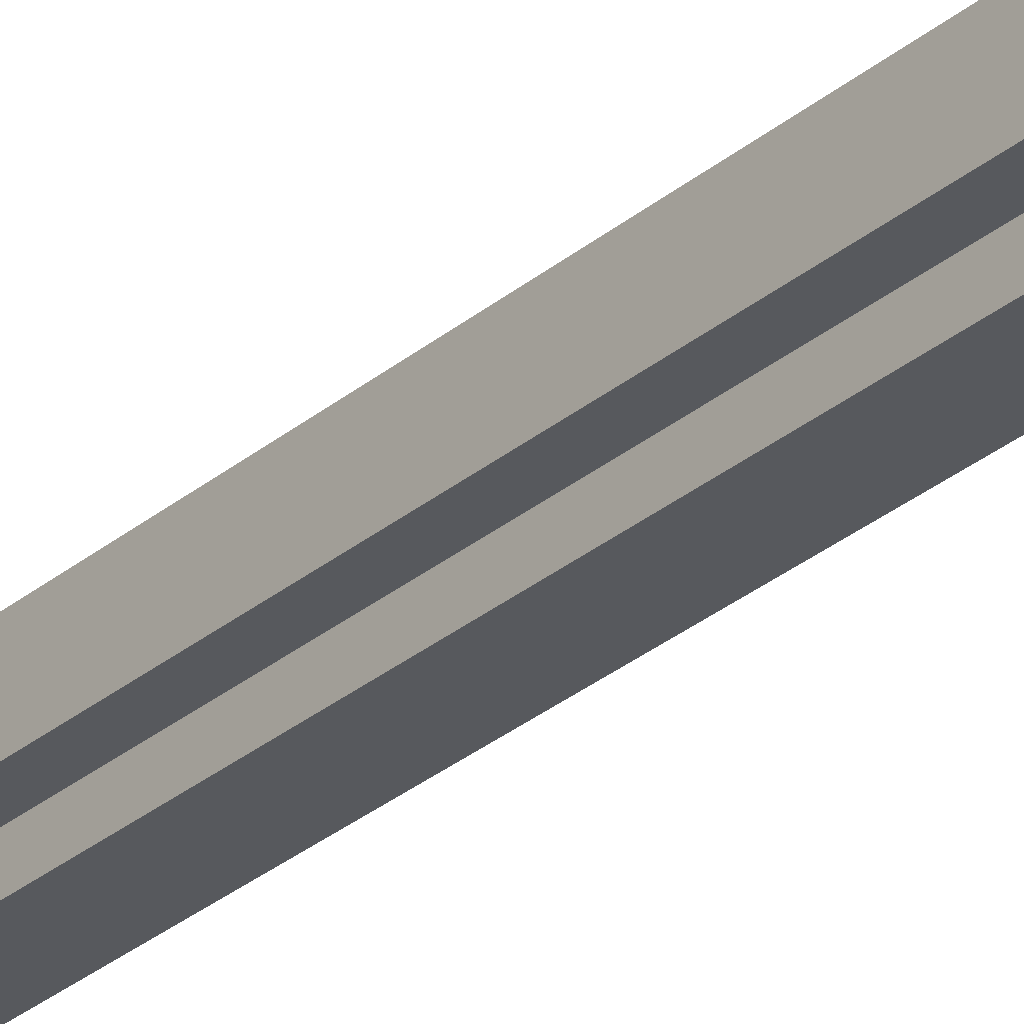
<metadata>
{"format":"obj","ext":"obj","renderer":"f3d","projection":"perspective","resolution":1024,"background":"white","views":[{"elev":-29.6,"azim":-39.4,"up":"+Y"}]}
</metadata>
<code>
o
v -19.4 13.3 1.2
v -19.4 13.1 1.2
v -19.4 13.4 1.3
v -19.4 13.3 1.3
v -19.4 13.1 1.3
v -19.4 13 1.3
v -19.4 13.4 1.5
v -19.4 13.3 1.5
v -19.4 13.1 1.5
v -19.4 13 1.5
v -19.4 13.3 1.6
v -19.4 13.1 1.6
v -19.5 13.4 1.1
v -19.5 13 1.1
v -19.5 13.5 1.2
v -19.5 13.4 1.2
v -19.5 13.3 1.2
v -19.5 13.1 1.2
v -19.5 13 1.2
v -19.5 12.9 1.2
v -19.5 13.4 1.3
v -19.5 13.3 1.3
v -19.5 13.1 1.3
v -19.5 13 1.3
v -19.5 13.4 1.5
v -19.5 13.3 1.5
v -19.5 13.1 1.5
v -19.5 13 1.5
v -19.5 13.5 1.6
v -19.5 13.4 1.6
v -19.5 13.3 1.6
v -19.5 13.1 1.6
v -19.5 13 1.6
v -19.5 12.9 1.6
v -19.5 13.4 1.7
v -19.5 13 1.7
v -19.6 13.3 -4
v -19.6 13.1 -4
v -19.6 13.5 1.1
v -19.6 13.4 1.1
v -19.6 13.3 1.1
v -19.6 13.1 1.1
v -19.6 13 1.1
v -19.6 12.9 1.1
v -19.6 13.5 1.2
v -19.6 13.4 1.2
v -19.6 13.3 1.2
v -19.6 13.1 1.2
v -19.6 13 1.2
v -19.6 12.9 1.2
v -19.6 13.6 1.3
v -19.6 13.5 1.3
v -19.6 12.9 1.3
v -19.6 12.8 1.3
v -19.6 13.3 1.4
v -19.6 13.1 1.4
v -19.6 13.6 1.5
v -19.6 13.5 1.5
v -19.6 12.9 1.5
v -19.6 12.8 1.5
v -19.6 13.5 1.6
v -19.6 13.4 1.6
v -19.6 13 1.6
v -19.6 12.9 1.6
v -19.6 13.5 1.7
v -19.6 13.4 1.7
v -19.6 13.3 1.7
v -19.6 13.1 1.7
v -19.6 13 1.7
v -19.6 12.9 1.7
v -19.6 13.3 1.8
v -19.6 13.1 1.8
v -19.7 13.4 -4
v -19.7 13.3 -4
v -19.7 13.1 -4
v -19.7 13 -4
v -19.7 13.4 1.1
v -19.7 13.3 1.1
v -19.7 13.1 1.1
v -19.7 13 1.1
v -19.7 13.6 1.2
v -19.7 13.5 1.2
v -19.7 13.4 1.2
v -19.7 13.3 1.2
v -19.7 13.1 1.2
v -19.7 13 1.2
v -19.7 12.9 1.2
v -19.7 12.8 1.2
v -19.7 13.6 1.3
v -19.7 13.5 1.3
v -19.7 12.9 1.3
v -19.7 12.8 1.3
v -19.7 13.4 1.4
v -19.7 13.3 1.4
v -19.7 13.1 1.4
v -19.7 13 1.4
v -19.7 13.6 1.5
v -19.7 13.5 1.5
v -19.7 12.9 1.5
v -19.7 12.8 1.5
v -19.7 13.6 1.6
v -19.7 13.5 1.6
v -19.7 12.9 1.6
v -19.7 12.8 1.6
v -19.7 13.4 1.7
v -19.7 13.3 1.7
v -19.7 13.1 1.7
v -19.7 13 1.7
v -19.7 13.4 1.8
v -19.7 13.3 1.8
v -19.7 13.1 1.8
v -19.7 13 1.8
v -19.5 13.3 1.2
v -19.5 13.1 1.2
v -19.5 13.3 1.4
v -19.5 13.1 1.4
v -19.6 13.4 1.2
v -19.6 13.3 1.2
v -19.6 13.1 1.2
v -19.6 13 1.2
v -19.6 13.4 1.4
v -19.6 13.3 1.4
v -19.6 13.1 1.4
v -19.6 13 1.4
v -19.9 13.4 -4
v -19.9 13.3 -4
v -19.9 13.1 -4
v -19.9 13 -4
v -19.9 13.4 1.1
v -19.9 13.3 1.1
v -19.9 13.1 1.1
v -19.9 13 1.1
v -19.9 13.6 1.2
v -19.9 13.5 1.2
v -19.9 12.9 1.2
v -19.9 12.8 1.2
v -19.9 13.6 1.3
v -19.9 13.5 1.3
v -19.9 12.9 1.3
v -19.9 12.8 1.3
v -19.9 13.6 1.5
v -19.9 13.5 1.5
v -19.9 12.9 1.5
v -19.9 12.8 1.5
v -19.9 13.6 1.6
v -19.9 13.5 1.6
v -19.9 12.9 1.6
v -19.9 12.8 1.6
v -19.9 13.4 1.7
v -19.9 13.3 1.7
v -19.9 13.1 1.7
v -19.9 13 1.7
v -19.9 13.4 1.8
v -19.9 13.3 1.8
v -19.9 13.1 1.8
v -19.9 13 1.8
v -20 13.3 -4
v -20 13.1 -4
v -20 13.5 1.1
v -20 13.4 1.1
v -20 13.3 1.1
v -20 13.1 1.1
v -20 13 1.1
v -20 12.9 1.1
v -20 13.5 1.2
v -20 13.4 1.2
v -20 13 1.2
v -20 12.9 1.2
v -20 13.6 1.3
v -20 13.5 1.3
v -20 12.9 1.3
v -20 12.8 1.3
v -20 13.6 1.5
v -20 13.5 1.5
v -20 12.9 1.5
v -20 12.8 1.5
v -20 13.5 1.6
v -20 13.4 1.6
v -20 13 1.6
v -20 12.9 1.6
v -20 13.5 1.7
v -20 13.4 1.7
v -20 13.3 1.7
v -20 13.1 1.7
v -20 13 1.7
v -20 12.9 1.7
v -20 13.3 1.8
v -20 13.1 1.8
v -20.1 13.4 1.1
v -20.1 13 1.1
v -20.1 13.5 1.2
v -20.1 13.4 1.2
v -20.1 13.3 1.2
v -20.1 13.1 1.2
v -20.1 13 1.2
v -20.1 12.9 1.2
v -20.1 13.4 1.3
v -20.1 13.3 1.3
v -20.1 13.1 1.3
v -20.1 13 1.3
v -20.1 13.4 1.5
v -20.1 13.3 1.5
v -20.1 13.1 1.5
v -20.1 13 1.5
v -20.1 13.5 1.6
v -20.1 13.4 1.6
v -20.1 13.3 1.6
v -20.1 13.1 1.6
v -20.1 13 1.6
v -20.1 12.9 1.6
v -20.1 13.4 1.7
v -20.1 13 1.7
v -20.2 13.3 1.2
v -20.2 13.1 1.2
v -20.2 13.4 1.3
v -20.2 13.3 1.3
v -20.2 13.1 1.3
v -20.2 13 1.3
v -20.2 13.4 1.5
v -20.2 13.3 1.5
v -20.2 13.1 1.5
v -20.2 13 1.5
v -20.2 13.3 1.6
v -20.2 13.1 1.6
v -19.6 13.6 1.3
v -19.6 13.6 1.5
v -19.7 13.6 1.2
v -19.7 13.6 1.3
v -19.7 13.6 1.5
v -19.7 13.6 1.6
v -19.9 13.6 1.2
v -19.9 13.6 1.3
v -19.9 13.6 1.5
v -19.9 13.6 1.6
v -20 13.6 1.3
v -20 13.6 1.5
v -19.5 13.5 1.2
v -19.5 13.5 1.6
v -19.6 13.5 1.1
v -19.6 13.5 1.2
v -19.6 13.5 1.3
v -19.6 13.5 1.5
v -19.6 13.5 1.6
v -19.6 13.5 1.7
v -19.7 13.5 1.2
v -19.7 13.5 1.3
v -19.7 13.5 1.5
v -19.7 13.5 1.6
v -19.9 13.5 1.2
v -19.9 13.5 1.3
v -19.9 13.5 1.5
v -19.9 13.5 1.6
v -20 13.5 1.1
v -20 13.5 1.2
v -20 13.5 1.3
v -20 13.5 1.5
v -20 13.5 1.6
v -20 13.5 1.7
v -20.1 13.5 1.2
v -20.1 13.5 1.6
v -19.4 13.4 1.3
v -19.4 13.4 1.5
v -19.5 13.4 1.1
v -19.5 13.4 1.2
v -19.5 13.4 1.3
v -19.5 13.4 1.5
v -19.5 13.4 1.6
v -19.5 13.4 1.7
v -19.6 13.4 1.1
v -19.6 13.4 1.2
v -19.6 13.4 1.6
v -19.6 13.4 1.7
v -19.7 13.4 -4
v -19.7 13.4 1.1
v -19.7 13.4 1.7
v -19.7 13.4 1.8
v -19.9 13.4 -4
v -19.9 13.4 1.1
v -19.9 13.4 1.7
v -19.9 13.4 1.8
v -20 13.4 1.1
v -20 13.4 1.2
v -20 13.4 1.6
v -20 13.4 1.7
v -20.1 13.4 1.1
v -20.1 13.4 1.2
v -20.1 13.4 1.3
v -20.1 13.4 1.5
v -20.1 13.4 1.6
v -20.1 13.4 1.7
v -20.2 13.4 1.3
v -20.2 13.4 1.5
v -19.4 13.3 1.2
v -19.4 13.3 1.3
v -19.4 13.3 1.5
v -19.4 13.3 1.6
v -19.5 13.3 1.2
v -19.5 13.3 1.3
v -19.5 13.3 1.5
v -19.5 13.3 1.6
v -19.6 13.3 -4
v -19.6 13.3 1.1
v -19.6 13.3 1.2
v -19.6 13.3 1.4
v -19.6 13.3 1.7
v -19.6 13.3 1.8
v -19.7 13.3 -4
v -19.7 13.3 1.1
v -19.7 13.3 1.2
v -19.7 13.3 1.4
v -19.7 13.3 1.7
v -19.7 13.3 1.8
v -19.9 13.3 -4
v -19.9 13.3 1.1
v -19.9 13.3 1.7
v -19.9 13.3 1.8
v -20 13.3 -4
v -20 13.3 1.1
v -20 13.3 1.7
v -20 13.3 1.8
v -20.1 13.3 1.2
v -20.1 13.3 1.3
v -20.1 13.3 1.5
v -20.1 13.3 1.6
v -20.2 13.3 1.2
v -20.2 13.3 1.3
v -20.2 13.3 1.5
v -20.2 13.3 1.6
v -19.5 13.1 1.2
v -19.5 13.1 1.4
v -19.6 13.1 1.2
v -19.6 13.1 1.4
v -19.6 13 1.2
v -19.6 13 1.4
v -19.7 13 1.2
v -19.7 13 1.4
v -19.6 13.4 1.2
v -19.6 13.4 1.4
v -19.7 13.4 1.2
v -19.7 13.4 1.4
v -19.5 13.3 1.2
v -19.5 13.3 1.4
v -19.6 13.3 1.2
v -19.6 13.3 1.4
v -19.4 13.1 1.2
v -19.4 13.1 1.3
v -19.4 13.1 1.5
v -19.4 13.1 1.6
v -19.5 13.1 1.2
v -19.5 13.1 1.3
v -19.5 13.1 1.5
v -19.5 13.1 1.6
v -19.6 13.1 -4
v -19.6 13.1 1.1
v -19.6 13.1 1.2
v -19.6 13.1 1.4
v -19.6 13.1 1.7
v -19.6 13.1 1.8
v -19.7 13.1 -4
v -19.7 13.1 1.1
v -19.7 13.1 1.2
v -19.7 13.1 1.4
v -19.7 13.1 1.7
v -19.7 13.1 1.8
v -19.9 13.1 -4
v -19.9 13.1 1.1
v -19.9 13.1 1.7
v -19.9 13.1 1.8
v -20 13.1 -4
v -20 13.1 1.1
v -20 13.1 1.7
v -20 13.1 1.8
v -20.1 13.1 1.2
v -20.1 13.1 1.3
v -20.1 13.1 1.5
v -20.1 13.1 1.6
v -20.2 13.1 1.2
v -20.2 13.1 1.3
v -20.2 13.1 1.5
v -20.2 13.1 1.6
v -19.4 13 1.3
v -19.4 13 1.5
v -19.5 13 1.1
v -19.5 13 1.2
v -19.5 13 1.3
v -19.5 13 1.5
v -19.5 13 1.6
v -19.5 13 1.7
v -19.6 13 1.1
v -19.6 13 1.2
v -19.6 13 1.6
v -19.6 13 1.7
v -19.7 13 -4
v -19.7 13 1.1
v -19.7 13 1.7
v -19.7 13 1.8
v -19.9 13 -4
v -19.9 13 1.1
v -19.9 13 1.7
v -19.9 13 1.8
v -20 13 1.1
v -20 13 1.2
v -20 13 1.6
v -20 13 1.7
v -20.1 13 1.1
v -20.1 13 1.2
v -20.1 13 1.3
v -20.1 13 1.5
v -20.1 13 1.6
v -20.1 13 1.7
v -20.2 13 1.3
v -20.2 13 1.5
v -19.5 12.9 1.2
v -19.5 12.9 1.6
v -19.6 12.9 1.1
v -19.6 12.9 1.2
v -19.6 12.9 1.3
v -19.6 12.9 1.5
v -19.6 12.9 1.6
v -19.6 12.9 1.7
v -19.7 12.9 1.2
v -19.7 12.9 1.3
v -19.7 12.9 1.5
v -19.7 12.9 1.6
v -19.9 12.9 1.2
v -19.9 12.9 1.3
v -19.9 12.9 1.5
v -19.9 12.9 1.6
v -20 12.9 1.1
v -20 12.9 1.2
v -20 12.9 1.3
v -20 12.9 1.5
v -20 12.9 1.6
v -20 12.9 1.7
v -20.1 12.9 1.2
v -20.1 12.9 1.6
v -19.6 12.8 1.3
v -19.6 12.8 1.5
v -19.7 12.8 1.2
v -19.7 12.8 1.3
v -19.7 12.8 1.5
v -19.7 12.8 1.6
v -19.9 12.8 1.2
v -19.9 12.8 1.3
v -19.9 12.8 1.5
v -19.9 12.8 1.6
v -20 12.8 1.3
v -20 12.8 1.5
v -19.7 13.4 -4
v -19.9 13.4 -4
v -19.6 13.3 -4
v -19.7 13.3 -4
v -19.9 13.3 -4
v -20 13.3 -4
v -19.6 13.1 -4
v -19.7 13.1 -4
v -19.9 13.1 -4
v -20 13.1 -4
v -19.7 13 -4
v -19.9 13 -4
v -19.6 13.5 1.1
v -20 13.5 1.1
v -19.5 13.4 1.1
v -19.6 13.4 1.1
v -19.7 13.4 1.1
v -19.9 13.4 1.1
v -20 13.4 1.1
v -20.1 13.4 1.1
v -19.6 13.3 1.1
v -19.7 13.3 1.1
v -19.9 13.3 1.1
v -20 13.3 1.1
v -19.6 13.1 1.1
v -19.7 13.1 1.1
v -19.9 13.1 1.1
v -20 13.1 1.1
v -19.5 13 1.1
v -19.6 13 1.1
v -19.7 13 1.1
v -19.9 13 1.1
v -20 13 1.1
v -20.1 13 1.1
v -19.6 12.9 1.1
v -20 12.9 1.1
v -19.7 13.6 1.2
v -19.9 13.6 1.2
v -19.5 13.5 1.2
v -19.6 13.5 1.2
v -19.7 13.5 1.2
v -19.9 13.5 1.2
v -20 13.5 1.2
v -20.1 13.5 1.2
v -19.5 13.4 1.2
v -19.6 13.4 1.2
v -20 13.4 1.2
v -20.1 13.4 1.2
v -19.4 13.3 1.2
v -19.5 13.3 1.2
v -20.1 13.3 1.2
v -20.2 13.3 1.2
v -19.4 13.1 1.2
v -19.5 13.1 1.2
v -20.1 13.1 1.2
v -20.2 13.1 1.2
v -19.5 13 1.2
v -19.6 13 1.2
v -20 13 1.2
v -20.1 13 1.2
v -19.5 12.9 1.2
v -19.6 12.9 1.2
v -19.7 12.9 1.2
v -19.9 12.9 1.2
v -20 12.9 1.2
v -20.1 12.9 1.2
v -19.7 12.8 1.2
v -19.9 12.8 1.2
v -19.6 13.6 1.3
v -19.7 13.6 1.3
v -19.9 13.6 1.3
v -20 13.6 1.3
v -19.6 13.5 1.3
v -19.7 13.5 1.3
v -19.9 13.5 1.3
v -20 13.5 1.3
v -19.4 13.4 1.3
v -19.5 13.4 1.3
v -20.1 13.4 1.3
v -20.2 13.4 1.3
v -19.4 13.3 1.3
v -19.5 13.3 1.3
v -20.1 13.3 1.3
v -20.2 13.3 1.3
v -19.4 13.1 1.3
v -19.5 13.1 1.3
v -20.1 13.1 1.3
v -20.2 13.1 1.3
v -19.4 13 1.3
v -19.5 13 1.3
v -20.1 13 1.3
v -20.2 13 1.3
v -19.6 12.9 1.3
v -19.7 12.9 1.3
v -19.9 12.9 1.3
v -20 12.9 1.3
v -19.6 12.8 1.3
v -19.7 12.8 1.3
v -19.9 12.8 1.3
v -20 12.8 1.3
v -19.6 13.4 1.4
v -19.7 13.4 1.4
v -19.5 13.3 1.4
v -19.6 13.3 1.4
v -19.7 13.3 1.4
v -19.5 13.1 1.4
v -19.6 13.1 1.4
v -19.7 13.1 1.4
v -19.6 13 1.4
v -19.7 13 1.4
v -19.6 13.4 1.2
v -19.7 13.4 1.2
v -19.5 13.3 1.2
v -19.6 13.3 1.2
v -19.7 13.3 1.2
v -19.5 13.1 1.2
v -19.6 13.1 1.2
v -19.7 13.1 1.2
v -19.6 13 1.2
v -19.7 13 1.2
v -19.6 13.6 1.5
v -19.7 13.6 1.5
v -19.9 13.6 1.5
v -20 13.6 1.5
v -19.6 13.5 1.5
v -19.7 13.5 1.5
v -19.9 13.5 1.5
v -20 13.5 1.5
v -19.4 13.4 1.5
v -19.5 13.4 1.5
v -20.1 13.4 1.5
v -20.2 13.4 1.5
v -19.4 13.3 1.5
v -19.5 13.3 1.5
v -20.1 13.3 1.5
v -20.2 13.3 1.5
v -19.4 13.1 1.5
v -19.5 13.1 1.5
v -20.1 13.1 1.5
v -20.2 13.1 1.5
v -19.4 13 1.5
v -19.5 13 1.5
v -20.1 13 1.5
v -20.2 13 1.5
v -19.6 12.9 1.5
v -19.7 12.9 1.5
v -19.9 12.9 1.5
v -20 12.9 1.5
v -19.6 12.8 1.5
v -19.7 12.8 1.5
v -19.9 12.8 1.5
v -20 12.8 1.5
v -19.7 13.6 1.6
v -19.9 13.6 1.6
v -19.5 13.5 1.6
v -19.6 13.5 1.6
v -19.7 13.5 1.6
v -19.9 13.5 1.6
v -20 13.5 1.6
v -20.1 13.5 1.6
v -19.5 13.4 1.6
v -19.6 13.4 1.6
v -20 13.4 1.6
v -20.1 13.4 1.6
v -19.4 13.3 1.6
v -19.5 13.3 1.6
v -20.1 13.3 1.6
v -20.2 13.3 1.6
v -19.4 13.1 1.6
v -19.5 13.1 1.6
v -20.1 13.1 1.6
v -20.2 13.1 1.6
v -19.5 13 1.6
v -19.6 13 1.6
v -20 13 1.6
v -20.1 13 1.6
v -19.5 12.9 1.6
v -19.6 12.9 1.6
v -19.7 12.9 1.6
v -19.9 12.9 1.6
v -20 12.9 1.6
v -20.1 12.9 1.6
v -19.7 12.8 1.6
v -19.9 12.8 1.6
v -19.6 13.5 1.7
v -20 13.5 1.7
v -19.5 13.4 1.7
v -19.6 13.4 1.7
v -19.7 13.4 1.7
v -19.9 13.4 1.7
v -20 13.4 1.7
v -20.1 13.4 1.7
v -19.6 13.3 1.7
v -19.7 13.3 1.7
v -19.9 13.3 1.7
v -20 13.3 1.7
v -19.6 13.1 1.7
v -19.7 13.1 1.7
v -19.9 13.1 1.7
v -20 13.1 1.7
v -19.5 13 1.7
v -19.6 13 1.7
v -19.7 13 1.7
v -19.9 13 1.7
v -20 13 1.7
v -20.1 13 1.7
v -19.6 12.9 1.7
v -20 12.9 1.7
v -19.7 13.4 1.8
v -19.9 13.4 1.8
v -19.6 13.3 1.8
v -19.7 13.3 1.8
v -19.9 13.3 1.8
v -20 13.3 1.8
v -19.6 13.1 1.8
v -19.7 13.1 1.8
v -19.9 13.1 1.8
v -20 13.1 1.8
v -19.7 13 1.8
v -19.9 13 1.8
f 4 2 1
f 5 2 4
f 7 4 3
f 7 6 5
f 7 5 4
f 8 6 7
f 9 6 8
f 10 6 9
f 11 9 8
f 12 9 11
f 16 14 13
f 17 14 16
f 18 14 17
f 19 14 18
f 21 16 15
f 21 17 16
f 22 17 21
f 23 20 19
f 23 19 18
f 24 20 23
f 25 21 15
f 28 20 24
f 29 26 25
f 29 25 15
f 30 26 29
f 31 26 30
f 32 28 27
f 33 20 28
f 33 28 32
f 34 20 33
f 35 31 30
f 35 32 31
f 35 33 32
f 36 33 35
f 41 38 37
f 42 38 41
f 45 40 39
f 46 40 45
f 49 44 43
f 50 44 49
f 55 48 47
f 56 48 55
f 57 52 51
f 58 52 57
f 59 54 53
f 60 54 59
f 65 62 61
f 66 62 65
f 69 64 63
f 70 64 69
f 71 68 67
f 72 68 71
f 77 74 73
f 78 74 77
f 79 76 75
f 80 76 79
f 89 82 81
f 90 82 89
f 91 88 87
f 92 88 91
f 93 84 83
f 94 84 93
f 95 86 85
f 96 86 95
f 101 98 97
f 102 98 101
f 103 100 99
f 104 100 103
f 109 106 105
f 110 106 109
f 111 108 107
f 112 108 111
f 113 114 115
f 115 114 116
f 117 118 121
f 121 118 122
f 119 120 123
f 123 120 124
f 125 126 129
f 129 126 130
f 127 128 131
f 131 128 132
f 133 134 137
f 137 134 138
f 135 136 139
f 139 136 140
f 141 142 145
f 145 142 146
f 143 144 147
f 147 144 148
f 149 150 153
f 153 150 154
f 151 152 155
f 155 152 156
f 157 158 161
f 161 158 162
f 159 160 165
f 165 160 166
f 163 164 167
f 167 164 168
f 169 170 173
f 173 170 174
f 171 172 175
f 175 172 176
f 177 178 181
f 181 178 182
f 179 180 185
f 185 180 186
f 183 184 187
f 187 184 188
f 189 190 192
f 192 190 193
f 193 190 194
f 194 190 195
f 191 192 197
f 192 193 197
f 197 193 198
f 195 196 199
f 194 195 199
f 199 196 200
f 191 197 201
f 200 196 204
f 201 202 205
f 191 201 205
f 205 202 206
f 206 202 207
f 203 204 208
f 204 196 209
f 208 204 209
f 209 196 210
f 206 207 211
f 207 208 211
f 208 209 211
f 211 209 212
f 213 214 216
f 216 214 217
f 215 216 219
f 217 218 219
f 216 217 219
f 219 218 220
f 220 218 221
f 221 218 222
f 220 221 223
f 223 221 224
f 228 226 225
f 229 226 228
f 231 228 227
f 231 230 229
f 231 229 228
f 232 230 231
f 233 230 232
f 234 230 233
f 235 233 232
f 236 233 235
f 240 238 237
f 241 238 240
f 242 238 241
f 243 238 242
f 245 240 239
f 245 241 240
f 246 241 245
f 247 244 243
f 247 243 242
f 248 244 247
f 249 245 239
f 252 244 248
f 253 250 249
f 253 249 239
f 254 250 253
f 255 250 254
f 256 252 251
f 257 244 252
f 257 252 256
f 258 244 257
f 259 255 254
f 259 256 255
f 259 257 256
f 260 257 259
f 265 262 261
f 266 262 265
f 269 264 263
f 270 264 269
f 271 268 267
f 272 268 271
f 277 274 273
f 278 274 277
f 279 276 275
f 280 276 279
f 285 282 281
f 286 282 285
f 289 284 283
f 290 284 289
f 291 288 287
f 292 288 291
f 297 294 293
f 298 294 297
f 299 296 295
f 300 296 299
f 307 302 301
f 308 302 307
f 309 304 303
f 310 304 309
f 311 306 305
f 312 306 311
f 317 314 313
f 318 314 317
f 319 316 315
f 320 316 319
f 325 322 321
f 326 322 325
f 327 324 323
f 328 324 327
f 331 330 329
f 332 330 331
f 335 334 333
f 336 334 335
f 337 338 339
f 339 338 340
f 341 342 343
f 343 342 344
f 345 346 349
f 349 346 350
f 347 348 351
f 351 348 352
f 353 354 359
f 359 354 360
f 355 356 361
f 361 356 362
f 357 358 363
f 363 358 364
f 365 366 369
f 369 366 370
f 367 368 371
f 371 368 372
f 373 374 377
f 377 374 378
f 375 376 379
f 379 376 380
f 381 382 385
f 385 382 386
f 383 384 389
f 389 384 390
f 387 388 391
f 391 388 392
f 393 394 397
f 397 394 398
f 395 396 399
f 399 396 400
f 401 402 405
f 405 402 406
f 403 404 409
f 409 404 410
f 407 408 411
f 411 408 412
f 413 414 416
f 416 414 417
f 417 414 418
f 418 414 419
f 415 416 421
f 416 417 421
f 421 417 422
f 419 420 423
f 418 419 423
f 423 420 424
f 415 421 425
f 424 420 428
f 425 426 429
f 415 425 429
f 429 426 430
f 430 426 431
f 427 428 432
f 428 420 433
f 432 428 433
f 433 420 434
f 430 431 435
f 431 432 435
f 432 433 435
f 435 433 436
f 437 438 440
f 440 438 441
f 439 440 443
f 441 442 443
f 440 441 443
f 443 442 444
f 444 442 445
f 445 442 446
f 444 445 447
f 447 445 448
f 452 450 449
f 453 450 452
f 455 452 451
f 455 454 453
f 455 453 452
f 456 454 455
f 457 454 456
f 458 454 457
f 459 457 456
f 460 457 459
f 464 462 461
f 465 462 464
f 466 462 465
f 467 462 466
f 469 464 463
f 469 465 464
f 470 465 469
f 471 468 467
f 471 467 466
f 472 468 471
f 473 469 463
f 476 468 472
f 477 474 473
f 477 473 463
f 478 474 477
f 479 474 478
f 480 476 475
f 481 468 476
f 481 476 480
f 482 468 481
f 483 479 478
f 483 480 479
f 483 481 480
f 484 481 483
f 489 486 485
f 490 486 489
f 493 488 487
f 494 488 493
f 495 492 491
f 496 492 495
f 501 498 497
f 502 498 501
f 503 500 499
f 504 500 503
f 509 506 505
f 510 506 509
f 513 508 507
f 514 508 513
f 515 512 511
f 516 512 515
f 521 518 517
f 522 518 521
f 523 520 519
f 524 520 523
f 529 526 525
f 530 526 529
f 531 528 527
f 532 528 531
f 537 534 533
f 538 534 537
f 539 536 535
f 540 536 539
f 545 542 541
f 546 542 545
f 547 544 543
f 548 544 547
f 552 550 549
f 553 550 552
f 554 552 551
f 555 552 554
f 557 556 555
f 558 556 557
f 559 560 562
f 562 560 563
f 561 562 564
f 564 562 565
f 565 566 567
f 567 566 568
f 569 570 573
f 573 570 574
f 571 572 575
f 575 572 576
f 577 578 581
f 581 578 582
f 579 580 583
f 583 580 584
f 585 586 589
f 589 586 590
f 587 588 591
f 591 588 592
f 593 594 597
f 597 594 598
f 595 596 599
f 599 596 600
f 601 602 605
f 605 602 606
f 603 604 609
f 609 604 610
f 607 608 611
f 611 608 612
f 613 614 617
f 617 614 618
f 615 616 619
f 619 616 620
f 621 622 625
f 625 622 626
f 623 624 629
f 629 624 630
f 627 628 631
f 631 628 632
f 633 634 636
f 636 634 637
f 637 634 638
f 638 634 639
f 635 636 641
f 636 637 641
f 641 637 642
f 639 640 643
f 638 639 643
f 643 640 644
f 635 641 645
f 644 640 648
f 645 646 649
f 635 645 649
f 649 646 650
f 650 646 651
f 647 648 652
f 648 640 653
f 652 648 653
f 653 640 654
f 650 651 655
f 651 652 655
f 652 653 655
f 655 653 656
f 657 658 660
f 660 658 661
f 659 660 663
f 661 662 663
f 660 661 663
f 663 662 664
f 664 662 665
f 665 662 666
f 664 665 667
f 667 665 668

</code>
